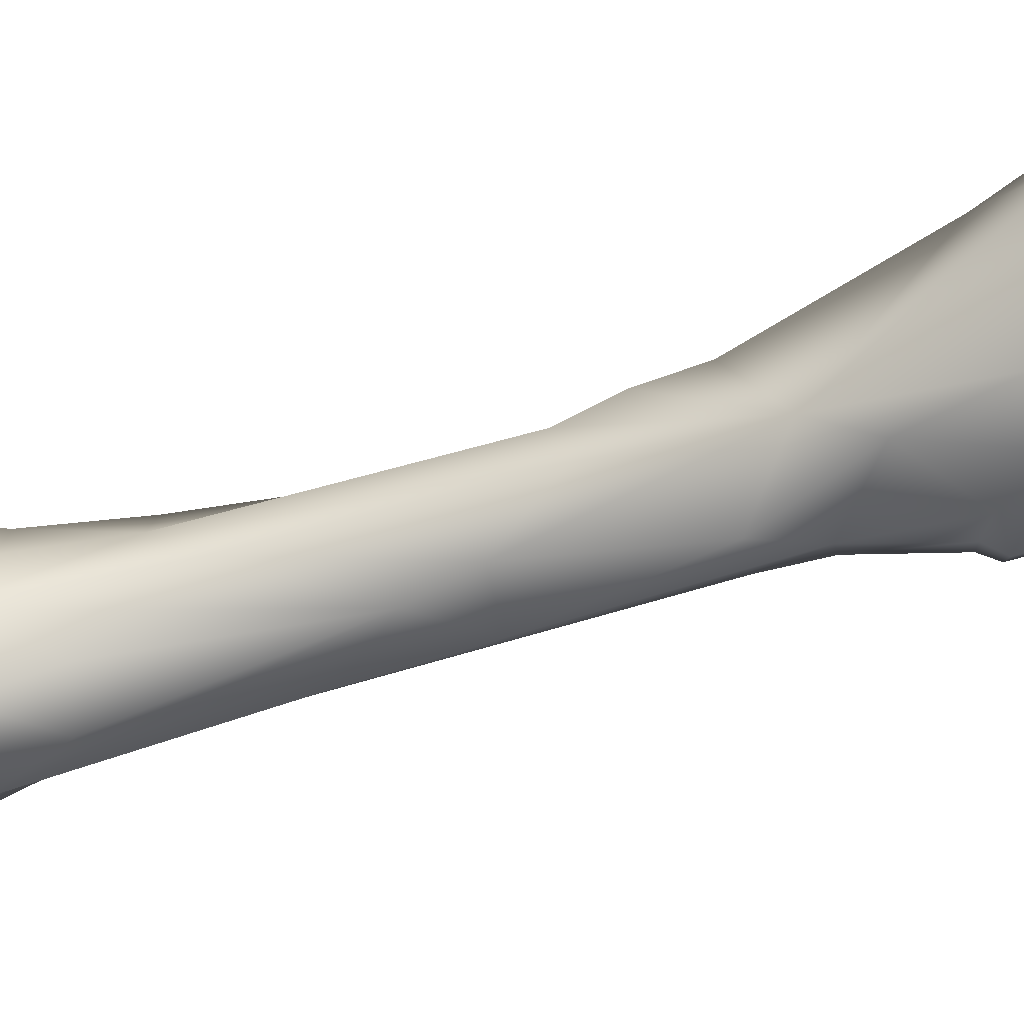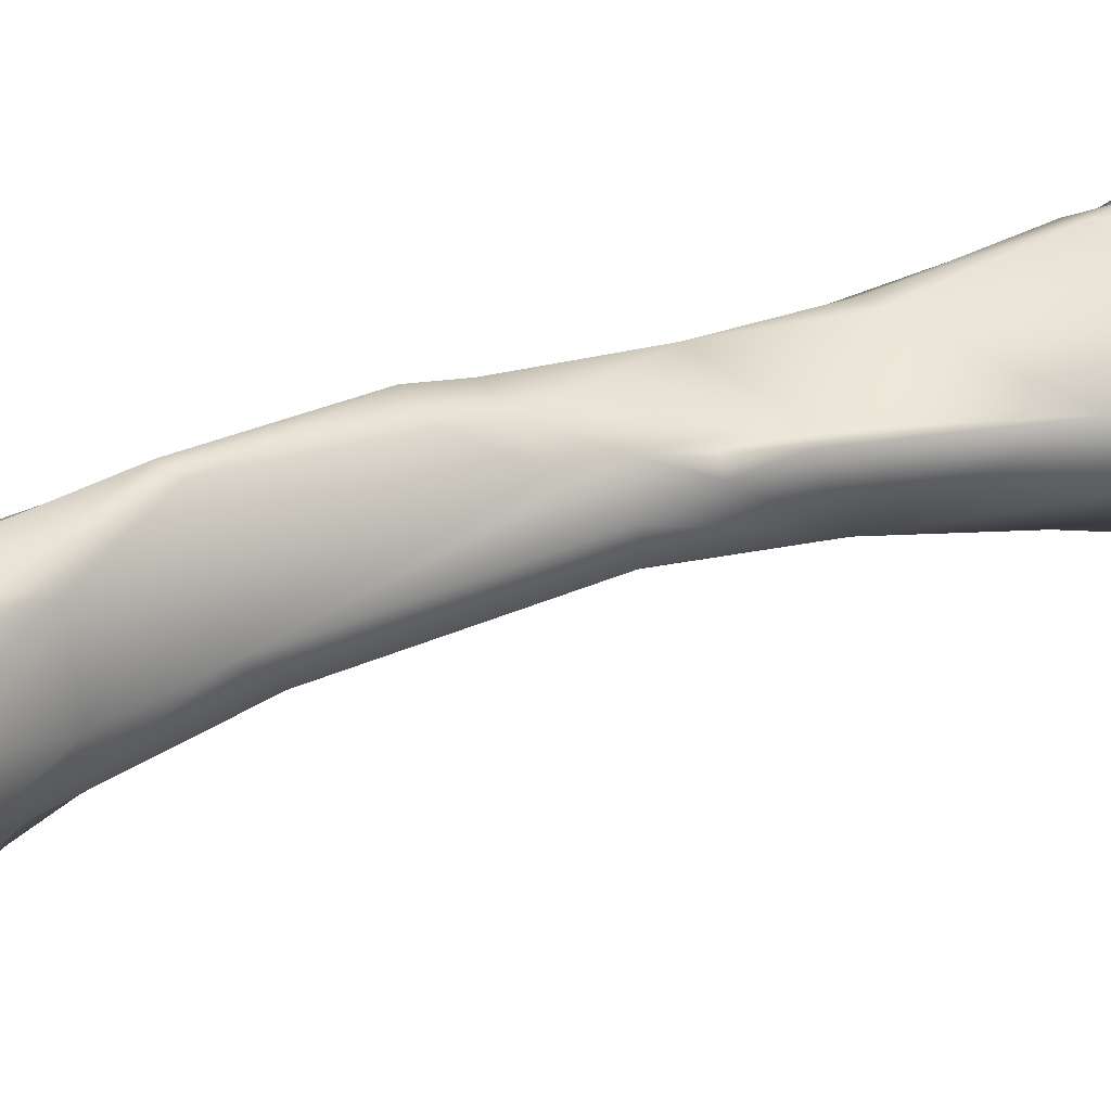
<metadata>
{"format":"obj","ext":"obj","renderer":"f3d","projection":"perspective","resolution":1024,"background":"white","views":[{"elev":-66.6,"azim":116.6,"up":"+Z"},{"elev":32.2,"azim":68.9,"up":"+Z"}]}
</metadata>
<code>
v 0.006738 -0.09287 0.002477
v 0.003506 -0.08818 0.003208
v 0.004444 -0.09191 0.003436
v 0.006887 -0.09843 0.002875
v 0.00555 -0.08984 0.002128
v 0.006792 -0.09055 0.001653
v 0.007895 -0.09368 0.000848
v 0.003862 -0.08944 0.005126
v 0.000158 -0.08376 0.00623
v 0.001115 -0.08351 0.001559
v 0.002563 -0.08722 -4.5e-05
v 0.004592 -0.09584 0.003703
v 0.004071 -0.09588 0.004913
v 0.004315 -0.09242 0.004675
v 0.006582 -0.09978 0.002899
v 0.007546 -0.09947 0.000908
v 0.004186 -0.08956 -0.000246
v 0.006363 -0.08995 0.000789
v 0.006697 -0.09129 -0.000178
v 0.007578 -0.09733 -0.001019
v 0.003308 -0.09061 0.006527
v 0.002932 -0.08916 0.006576
v 0.000318 -0.08617 0.007086
v 0.001084 -0.08808 0.007286
v -0.000748 -0.07799 0.001812
v -0.002515 -0.07879 0.008007
v 0.001146 -0.08574 -0.001399
v 0.003724 -0.09798 0.003678
v 0.004206 -0.09758 0.006036
v 0.003021 -0.09429 0.008162
v 0.002676 -0.09069 0.008177
v 0.006455 -0.1019 0.001276
v 0.005543 -0.1013 0.002874
v 0.005284 -0.1027 -0.000682
v 0.005079 -0.09638 -0.005302
v 0.001721 -0.09228 -0.004912
v 0.00651 -0.09938 -0.003266
v 0.002017 -0.08918 0.007788
v -0.000395 -0.0879 0.007434
v -0.001778 -0.08646 0.007936
v -0.003389 -0.07952 0.008445
v -0.000783 -0.08929 0.008288
v -0.004973 -0.06905 0.006554
v -0.00452 -0.06548 0.004238
v -0.005021 -0.06213 0.003937
v -0.003824 -0.06222 0.001856
v -0.001788 -0.07581 -0.000487
v -0.006801 -0.06995 0.007397
v -0.006647 -0.06998 -0.001457
v -0.002584 -0.08162 -0.002759
v -0.000734 -0.08911 -0.005799
v -0.00154 -0.0859 -0.004183
v 0.004062 -0.09914 0.007803
v 0.004363 -0.1017 0.004573
v 0.003493 -0.09627 0.007332
v 0.000524 -0.09598 0.008669
v 0.002875 -0.09675 0.008455
v 0.005037 -0.1031 0.001318
v 0.002824 -0.1031 -0.003613
v 0.001169 -0.09403 -0.007276
v 0.001924 -0.09815 -0.007862
v -0.00034 -0.09053 -0.008426
v 0.000528 -0.09346 -0.008772
v 0.003108 -0.102 -0.004758
v -0.001969 -0.08963 0.007452
v -0.006431 -0.07342 0.007186
v -0.005837 -0.06576 0.005766
v -0.007836 -0.06674 0.006454
v -0.004049 -0.05901 0.002752
v -0.006003 -0.05534 0.003346
v -0.005177 -0.05565 0.003388
v -0.004604 -0.05903 0.003663
v -0.004569 -0.0618 -0.000462
v -0.005982 -0.0532 -0.001959
v -0.006401 -0.06618 -0.001447
v -0.01054 -0.06374 0.004048
v -0.005208 -0.08299 -0.003255
v -0.006202 -0.08745 -0.002599
v -0.008889 -0.07383 -0.0006
v -0.009815 -0.0671 -0.000782
v -0.001513 -0.08899 -0.006403
v -0.000972 -0.08965 -0.007346
v -0.003578 -0.08981 -0.004809
v 0.000822 -0.09764 0.00853
v 0.000795 -0.09886 0.007895
v 0.002054 -0.1003 0.005895
v 0.002206 -0.1033 0.002641
v 0.000276 -0.0976 0.00824
v 0.001949 -0.1035 -0.000256
v 0.001745 -0.1022 -0.004895
v -0.002891 -0.1006 -0.001858
v 0.000774 -0.09495 -0.008935
v 0.000384 -0.09537 -0.009161
v 0.000263 -0.09837 -0.008328
v -0.000561 -0.09288 -0.009504
v -0.001 -0.09079 -0.008616
v -0.002716 -0.09394 0.005104
v -0.006296 -0.09104 0.002826
v -0.009241 -0.05859 0.005445
v -0.004548 -0.05557 0.003018
v -0.006234 -0.05239 0.00342
v -0.009406 -0.05086 0.005095
v -0.003348 -0.04452 0.002716
v -0.002245 -0.03978 -0.000209
v -0.004902 -0.04353 -0.002427
v -0.007307 -0.04444 -0.004393
v -0.009575 -0.05705 -0.002139
v -0.007878 -0.05039 -0.003236
v -0.01245 -0.05784 0.001136
v -0.01247 -0.05435 0.003341
v -0.007832 -0.08421 0.000858
v -0.007543 -0.08925 -0.000185
v -0.007771 -0.09199 -0.00182
v -0.01126 -0.0541 -0.002207
v -0.002308 -0.09172 -0.006592
v -0.001458 -0.09137 -0.009111
v -0.002669 -0.09454 -0.004986
v -0.004053 -0.0947 -0.003027
v -0.006947 -0.0941 -0.001815
v 0.000422 -0.1004 0.00555
v -0.000418 -0.09985 0.006024
v -0.000167 -0.1009 0.003841
v -0.003305 -0.1003 -0.001117
v -0.003677 -0.09635 0.002638
v -0.001803 -0.1 -0.004369
v -0.00227 -0.09826 -0.003147
v -0.003964 -0.09841 -0.00103
v -0.000204 -0.09563 -0.009211
v -0.002223 -0.09584 -0.007825
v -0.002135 -0.09366 -0.007772
v -0.004265 -0.09475 0.003389
v -0.007529 -0.09298 0.001487
v -0.005485 -0.09559 0.001819
v -0.01073 -0.05088 0.004999
v -0.006094 -0.04185 0.004266
v -0.009442 -0.04256 0.007164
v -0.002264 -0.03832 0.002959
v -0.004995 -0.03787 0.004566
v -0.001299 -0.03696 -0.000782
v -0.001212 -0.0371 0.001242
v -0.00742 -0.0396 -0.005734
v -0.005274 -0.03929 -0.004986
v -0.00431 -0.03902 -0.00464
v -0.008228 -0.03982 -0.005568
v -0.01051 -0.04476 -0.004853
v -0.01232 -0.04812 -0.003285
v -0.01292 -0.05448 0.000506
v -0.01376 -0.04464 0.003574
v -0.01195 -0.04505 0.005285
v -0.01437 -0.04927 0.000301
v -0.007989 -0.0935 -0.000545
v -0.0129 -0.05105 -0.001881
v -0.004713 -0.09752 -0.000779
v -0.005551 -0.09633 -0.000192
v -0.006313 -0.09531 -0.000667
v -0.007647 -0.09408 -0.000115
v -0.004311 -0.09895 -7.8e-05
v -0.003969 -0.09955 -0.000758
v -0.00467 -0.09728 0.000463
v -0.006404 -0.09527 0.000902
v -0.01099 -0.0429 0.006496
v -0.008347 -0.03983 0.007442
v -0.007216 -0.0398 0.006038
v -0.01012 -0.0407 0.007204
v -0.00047 -0.03508 0.002894
v -0.00675 -0.03737 0.007051
v -0.001494 -0.03432 0.003567
v -0.003043 -0.03685 -0.003508
v -0.001345 -0.03439 0.000618
v -0.002575 -0.03439 -0.002236
v 4e-06 -0.03317 0.001898
v -0.005992 -0.0383 -0.00543
v -0.008123 -0.0385 -0.005565
v -0.007333 -0.03835 -0.005748
v -0.005015 -0.03818 -0.005243
v -0.01107 -0.04227 -0.004492
v -0.009795 -0.04017 -0.003998
v -0.01386 -0.04285 -0.003603
v -0.01426 -0.04833 -0.003167
v -0.01346 -0.04919 -0.002517
v -0.01433 -0.04962 -0.001304
v -0.01191 -0.04261 0.004528
v -0.01413 -0.04196 0.00374
v -0.0152 -0.03975 0.003163
v -0.01491 -0.04879 -0.001896
v -0.01629 -0.0418 -0.001771
v -0.01671 -0.04058 0.000439
v -0.01163 -0.04112 0.006197
v -0.01027 -0.03938 0.007678
v -0.009101 -0.03924 0.00814
v -0.01185 -0.03982 0.006567
v 0.000531 -0.03157 0.002338
v -0.009577 -0.03839 0.008615
v -0.009548 -0.03719 0.00896
v -0.007104 -0.03104 0.005757
v -0.001523 -0.0293 0.002939
v -0.004701 -0.03716 -0.004963
v -0.004875 -0.03396 -0.004898
v -0.006302 -0.03568 -0.004504
v -0.006113 -0.03619 -0.004889
v -0.00192 -0.03269 -0.002423
v -0.004029 -0.03377 -0.003782
v 0.000733 -0.03173 0.00184
v -0.005863 -0.03728 -0.005296
v -0.006872 -0.03747 -0.005337
v -0.008004 -0.03694 -0.004667
v -0.0086 -0.03699 -0.00417
v -0.01113 -0.03932 -0.003297
v -0.01224 -0.03911 -0.002402
v -0.01063 -0.03895 -0.003701
v -0.01561 -0.04098 -0.002827
v -0.01181 -0.03889 0.004294
v -0.01405 -0.0388 0.004095
v -0.01559 -0.03857 0.003463
v -0.01716 -0.04002 -0.001205
v -0.01695 -0.04022 -0.002147
v -0.01735 -0.03871 0.000298
v -0.01701 -0.03441 0.003442
v -0.01266 -0.03741 0.007323
v -0.01201 -0.03775 0.004153
v -0.01304 -0.03682 0.005049
v 0.000536 -0.03081 0.002046
v -0.0103 -0.03264 0.009643
v -0.01195 -0.03302 0.009049
v -0.01122 -0.03063 0.006117
v -0.01145 -0.03091 0.006827
v -0.01219 -0.0314 0.008202
v -0.01132 -0.03184 0.009114
v 0.000259 -0.03028 0.001859
v -0.0118 -0.03067 0.005291
v -0.009345 -0.03066 0.003977
v -0.006701 -0.03131 0.0003
v -0.004905 -0.03311 -0.005178
v -0.005881 -0.03408 -0.004841
v -0.006968 -0.03523 -0.003941
v -0.006987 -0.03437 -0.004103
v -0.006815 -0.0362 -0.004538
v -0.003474 -0.03292 -0.003928
v -0.003237 -0.03214 -0.003862
v 0.000388 -0.03083 0.00109
v -0.001062 -0.03148 -0.001082
v -0.008925 -0.03515 -0.003543
v -0.007742 -0.03609 -0.004478
v -0.007989 -0.03523 -0.004349
v -0.01061 -0.0355 -0.002877
v -0.01064 -0.03714 -0.003224
v -0.01605 -0.03972 -0.002721
v -0.01503 -0.03809 -0.001892
v -0.01545 -0.03557 -0.002181
v -0.0115 -0.03649 -0.002744
v -0.01509 -0.03673 0.004964
v -0.01762 -0.03915 -0.002568
v -0.0186 -0.03845 -0.001714
v -0.01911 -0.03655 -0.000782
v -0.01555 -0.03329 0.004869
v -0.01612 -0.02911 0.003908
v -0.01357 -0.03406 0.0058
v -0.01377 -0.03275 0.00586
v -0.01294 -0.03309 0.008074
v -0.01266 -0.03039 0.005601
v -0.01211 -0.03063 0.006335
v -0.01244 -0.03131 0.006488
v -0.01231 -0.03059 0.004079
v -0.01315 -0.03013 0.004816
v -0.01284 -0.02981 0.003173
v -0.008557 -0.02991 -0.000213
v -0.01168 -0.03058 0.000324
v -0.006183 -0.0321 -0.004965
v -0.004328 -0.03217 -0.005404
v -0.007767 -0.03531 -0.003866
v -0.007707 -0.03472 -0.003766
v -0.007417 -0.03389 -0.003524
v -0.003229 -0.03161 -0.003645
v -0.004107 -0.03142 -0.005288
v -0.009486 -0.02966 -0.001951
v -0.003182 -0.03126 -0.003169
v -0.009734 -0.02912 -0.002773
v -0.008117 -0.03201 -0.00411
v -0.009974 -0.03423 -0.00357
v -0.008074 -0.03416 -0.003898
v -0.01371 -0.03192 -0.002131
v -0.01764 -0.03773 -0.003121
v -0.01693 -0.03613 -0.002616
v -0.01871 -0.03294 -0.001525
v -0.01777 -0.02839 -0.001851
v -0.01724 -0.02837 -0.002381
v -0.01819 -0.03713 -0.002795
v -0.0187 -0.02968 -0.000563
v -0.01645 -0.02725 0.003057
v -0.01484 -0.02775 0.002887
v -0.01276 -0.02957 -0.000614
v -0.01491 -0.02729 0.001163
v -0.007996 -0.0326 -0.003667
v -0.008078 -0.03129 -0.004045
v -0.005669 -0.03026 -0.0045
v -0.007976 -0.03056 -0.004025
v -0.007745 -0.03434 -0.003376
v -0.007911 -0.03359 -0.003296
v -0.003896 -0.031 -0.004935
v -0.01316 -0.02898 -0.00205
v -0.003861 -0.03072 -0.004478
v -0.01323 -0.02867 -0.002548
v -0.01124 -0.02865 -0.003053
v -0.01064 -0.03117 -0.003468
v -0.0114 -0.03036 -0.003365
v -0.0141 -0.02924 -0.003455
v -0.01301 -0.0306 -0.003429
v -0.01769 -0.02668 -0.001059
v -0.01743 -0.02708 -0.002002
v -0.01624 -0.02714 -0.002618
v -0.01697 -0.02695 -0.002235
v -0.01734 -0.02606 -0.000349
v -0.01697 -0.02584 0.000318
v -0.01525 -0.0271 -0.001698
v -0.01207 -0.02924 -0.003013
v -0.007465 -0.03006 -0.003941
v -0.01521 -0.02744 -0.002404
v -0.01457 -0.02822 -0.003142
v -0.01725 -0.02625 -0.001275
v -0.01702 -0.02586 -0.000713
f 1 2 3
f 3 4 1
f 2 1 5
f 1 6 5
f 1 7 6
f 7 1 4
f 8 3 2
f 2 9 8
f 2 10 9
f 2 5 11
f 2 11 10
f 12 4 3
f 13 12 3
f 13 3 14
f 3 8 14
f 12 15 4
f 16 4 15
f 16 7 4
f 17 5 18
f 5 6 18
f 5 17 11
f 18 6 19
f 7 19 6
f 7 16 20
f 20 19 7
f 21 14 8
f 8 9 22
f 22 21 8
f 9 23 24
f 22 9 24
f 9 25 26
f 23 9 26
f 10 25 9
f 27 25 10
f 11 27 10
f 17 27 11
f 13 28 12
f 12 28 15
f 28 13 29
f 30 29 13
f 13 14 30
f 30 14 31
f 31 14 21
f 32 16 15
f 15 33 32
f 28 33 15
f 34 20 16
f 34 16 32
f 17 18 19
f 17 35 36
f 17 19 35
f 27 17 36
f 19 20 35
f 20 34 37
f 37 35 20
f 31 21 38
f 38 21 22
f 22 24 38
f 23 39 24
f 40 39 23
f 23 41 40
f 23 26 41
f 24 42 38
f 24 39 42
f 25 43 26
f 25 44 43
f 45 25 46
f 45 44 25
f 47 46 25
f 25 27 47
f 48 26 43
f 26 48 41
f 49 27 50
f 36 51 27
f 27 49 47
f 50 27 52
f 27 51 52
f 28 29 53
f 53 54 28
f 54 33 28
f 55 29 30
f 53 29 55
f 56 57 30
f 31 56 30
f 57 55 30
f 42 31 38
f 31 42 56
f 58 34 32
f 32 33 58
f 54 58 33
f 37 34 59
f 58 59 34
f 36 35 60
f 61 35 37
f 61 60 35
f 62 36 63
f 63 36 60
f 51 36 62
f 37 64 61
f 64 37 59
f 39 40 42
f 65 42 40
f 40 66 65
f 66 40 41
f 66 41 48
f 65 56 42
f 43 44 67
f 43 68 48
f 43 67 68
f 67 44 45
f 46 69 45
f 45 70 67
f 45 71 70
f 45 72 71
f 45 69 72
f 46 47 73
f 73 74 46
f 74 69 46
f 75 73 47
f 49 75 47
f 76 48 68
f 76 66 48
f 50 77 49
f 78 49 77
f 49 78 79
f 80 49 79
f 80 75 49
f 50 52 77
f 51 81 52
f 51 62 82
f 51 82 81
f 81 83 52
f 52 83 77
f 57 84 53
f 85 86 53
f 57 53 55
f 53 84 85
f 86 54 53
f 54 86 87
f 54 87 58
f 84 57 56
f 56 65 88
f 88 84 56
f 89 59 58
f 87 89 58
f 59 90 64
f 91 59 89
f 59 91 90
f 61 63 60
f 92 63 61
f 61 93 92
f 93 61 94
f 94 61 64
f 63 95 62
f 62 95 96
f 96 82 62
f 92 95 63
f 64 90 94
f 88 65 97
f 65 66 98
f 98 97 65
f 76 98 66
f 99 67 70
f 67 99 68
f 76 68 99
f 74 100 69
f 69 100 72
f 70 101 102
f 71 101 70
f 102 99 70
f 72 100 71
f 71 100 103
f 71 103 101
f 74 73 75
f 104 74 105
f 74 106 105
f 74 75 107
f 108 74 107
f 108 106 74
f 100 74 103
f 104 103 74
f 80 107 75
f 98 76 109
f 109 76 110
f 99 110 76
f 83 78 77
f 111 79 78
f 111 78 112
f 83 113 78
f 78 113 112
f 111 109 79
f 109 80 79
f 107 80 114
f 109 114 80
f 83 81 115
f 116 81 82
f 115 81 116
f 96 116 82
f 83 115 117
f 118 83 117
f 119 83 118
f 83 119 113
f 88 85 84
f 85 120 86
f 121 85 88
f 120 85 121
f 86 122 87
f 120 122 86
f 123 89 87
f 123 87 122
f 88 124 121
f 88 97 124
f 89 123 91
f 125 90 91
f 90 125 94
f 91 126 125
f 91 127 126
f 127 91 123
f 95 92 93
f 95 93 128
f 128 93 94
f 128 94 129
f 129 94 125
f 116 95 130
f 96 95 116
f 130 95 128
f 124 97 131
f 97 98 131
f 98 109 111
f 112 98 111
f 98 132 133
f 131 98 133
f 112 132 98
f 110 99 134
f 99 102 134
f 102 101 103
f 103 135 102
f 136 102 135
f 136 134 102
f 104 137 103
f 103 138 135
f 138 103 137
f 105 139 104
f 140 137 104
f 140 104 139
f 105 141 142
f 105 142 143
f 106 141 105
f 143 139 105
f 141 106 144
f 145 106 108
f 145 144 106
f 108 107 114
f 114 146 108
f 146 145 108
f 110 147 109
f 114 109 147
f 148 110 149
f 150 147 110
f 150 110 148
f 149 110 134
f 132 112 151
f 151 112 113
f 151 113 119
f 152 114 147
f 152 146 114
f 117 115 130
f 130 115 116
f 126 118 117
f 129 125 117
f 125 126 117
f 129 117 130
f 118 153 154
f 127 118 126
f 127 153 118
f 155 119 118
f 155 118 154
f 156 119 155
f 151 119 156
f 122 120 121
f 122 121 157
f 157 121 124
f 157 158 122
f 122 158 123
f 158 127 123
f 157 124 159
f 159 124 131
f 157 127 158
f 157 153 127
f 130 128 129
f 159 131 133
f 160 133 132
f 156 132 151
f 156 160 132
f 154 159 133
f 160 154 133
f 134 136 161
f 161 149 134
f 135 162 136
f 163 135 138
f 163 162 135
f 136 162 164
f 161 136 164
f 165 138 137
f 137 140 165
f 138 166 163
f 167 166 138
f 138 165 167
f 143 168 139
f 169 140 139
f 170 139 168
f 170 169 139
f 165 140 171
f 140 169 171
f 172 142 141
f 144 173 141
f 174 172 141
f 141 173 174
f 175 143 142
f 172 175 142
f 143 175 168
f 144 176 177
f 144 145 176
f 144 177 173
f 145 178 176
f 145 146 179
f 178 145 179
f 180 179 146
f 152 180 146
f 147 180 152
f 180 147 181
f 150 181 147
f 182 148 149
f 148 182 183
f 150 148 184
f 184 148 183
f 161 182 149
f 150 185 181
f 150 186 185
f 150 187 186
f 187 150 184
f 153 157 159
f 154 153 159
f 160 155 154
f 156 155 160
f 188 182 161
f 161 164 188
f 162 189 164
f 189 162 190
f 163 190 162
f 163 166 190
f 164 191 188
f 164 189 191
f 192 167 165
f 171 192 165
f 166 193 190
f 194 166 167
f 194 193 166
f 167 195 194
f 196 167 192
f 196 195 167
f 168 175 197
f 170 168 198
f 168 199 198
f 200 199 168
f 197 200 168
f 201 171 169
f 201 169 170
f 170 202 201
f 198 202 170
f 192 171 203
f 171 201 203
f 204 175 172
f 205 204 172
f 174 205 172
f 173 205 174
f 173 206 205
f 173 207 206
f 177 207 173
f 175 204 197
f 177 176 208
f 176 209 208
f 176 178 209
f 210 207 177
f 210 177 208
f 179 211 178
f 178 211 209
f 179 180 181
f 179 181 185
f 186 179 185
f 186 211 179
f 182 188 212
f 183 182 212
f 184 183 213
f 183 212 213
f 214 187 184
f 213 214 184
f 186 215 216
f 216 211 186
f 215 186 187
f 217 215 187
f 217 187 218
f 187 214 218
f 191 212 188
f 189 190 193
f 189 219 191
f 189 193 219
f 212 191 220
f 191 221 220
f 221 191 219
f 192 203 222
f 196 192 222
f 219 193 194
f 194 223 224
f 219 194 224
f 195 223 194
f 195 196 225
f 225 226 195
f 227 228 195
f 228 223 195
f 227 195 226
f 196 222 229
f 196 230 225
f 196 231 230
f 232 231 196
f 232 196 229
f 204 200 197
f 198 233 202
f 234 233 198
f 199 234 198
f 235 199 200
f 235 236 199
f 234 199 236
f 237 200 204
f 237 235 200
f 201 238 239
f 240 203 201
f 201 241 240
f 241 201 239
f 201 202 238
f 202 233 238
f 203 240 222
f 205 237 204
f 205 206 237
f 206 207 242
f 206 243 237
f 244 243 206
f 242 244 206
f 242 207 245
f 246 245 207
f 210 246 207
f 208 209 246
f 210 208 246
f 247 209 211
f 209 247 248
f 209 248 249
f 209 250 246
f 209 249 250
f 216 247 211
f 213 212 220
f 251 214 213
f 220 251 213
f 251 218 214
f 216 215 252
f 253 215 217
f 215 253 252
f 252 247 216
f 253 217 254
f 217 218 254
f 255 256 218
f 251 255 218
f 218 256 254
f 219 257 221
f 258 219 259
f 258 257 219
f 219 224 259
f 220 221 251
f 221 255 251
f 221 257 255
f 222 240 229
f 228 224 223
f 228 259 224
f 225 260 261
f 260 225 230
f 261 226 225
f 226 261 262
f 227 226 262
f 227 259 228
f 259 227 262
f 232 229 240
f 230 231 263
f 230 264 260
f 263 264 230
f 265 263 231
f 232 265 231
f 266 232 240
f 232 267 265
f 267 232 266
f 233 234 268
f 238 233 269
f 269 233 268
f 268 234 236
f 270 235 237
f 270 271 235
f 235 271 236
f 271 272 236
f 268 236 272
f 270 237 244
f 244 237 243
f 239 238 269
f 273 239 274
f 273 241 239
f 239 269 274
f 275 266 240
f 275 240 241
f 241 276 277
f 273 276 241
f 277 275 241
f 242 278 244
f 242 279 278
f 242 245 279
f 278 280 244
f 280 270 244
f 245 250 281
f 245 246 250
f 245 281 279
f 247 252 282
f 248 247 282
f 249 248 283
f 283 248 282
f 249 284 285
f 285 286 249
f 281 249 286
f 284 249 283
f 249 281 250
f 287 252 253
f 287 282 252
f 253 284 287
f 284 253 254
f 284 254 288
f 254 256 289
f 288 254 289
f 255 264 256
f 255 257 258
f 258 264 255
f 264 290 256
f 290 289 256
f 258 262 264
f 258 259 262
f 264 262 260
f 260 262 261
f 265 264 263
f 264 265 290
f 267 290 265
f 266 291 267
f 275 291 266
f 267 292 290
f 291 292 267
f 268 293 278
f 268 278 294
f 274 269 268
f 295 274 268
f 296 268 294
f 296 295 268
f 272 293 268
f 271 270 297
f 270 298 297
f 280 298 270
f 271 297 272
f 298 293 272
f 297 298 272
f 274 299 273
f 273 299 276
f 295 299 274
f 275 300 291
f 277 300 275
f 276 301 277
f 299 301 276
f 277 302 300
f 302 277 303
f 277 301 295
f 303 277 295
f 278 293 280
f 281 278 279
f 304 278 281
f 305 294 278
f 304 305 278
f 280 293 298
f 286 306 281
f 307 304 281
f 281 306 307
f 283 282 287
f 287 284 283
f 285 284 288
f 285 288 308
f 285 309 286
f 285 308 309
f 286 310 306
f 311 286 309
f 311 310 286
f 289 312 288
f 312 308 288
f 312 289 313
f 292 289 290
f 289 292 313
f 292 291 314
f 300 314 291
f 292 314 313
f 294 305 315
f 296 294 315
f 316 295 296
f 295 301 299
f 303 295 316
f 316 296 303
f 303 296 315
f 314 300 317
f 302 317 300
f 302 303 315
f 317 302 318
f 315 318 302
f 307 305 304
f 315 305 306
f 306 305 307
f 315 306 318
f 310 318 306
f 319 308 312
f 308 319 309
f 311 309 319
f 310 311 319
f 319 317 310
f 317 318 310
f 312 320 319
f 312 313 320
f 313 314 320
f 320 314 319
f 314 317 319

</code>
